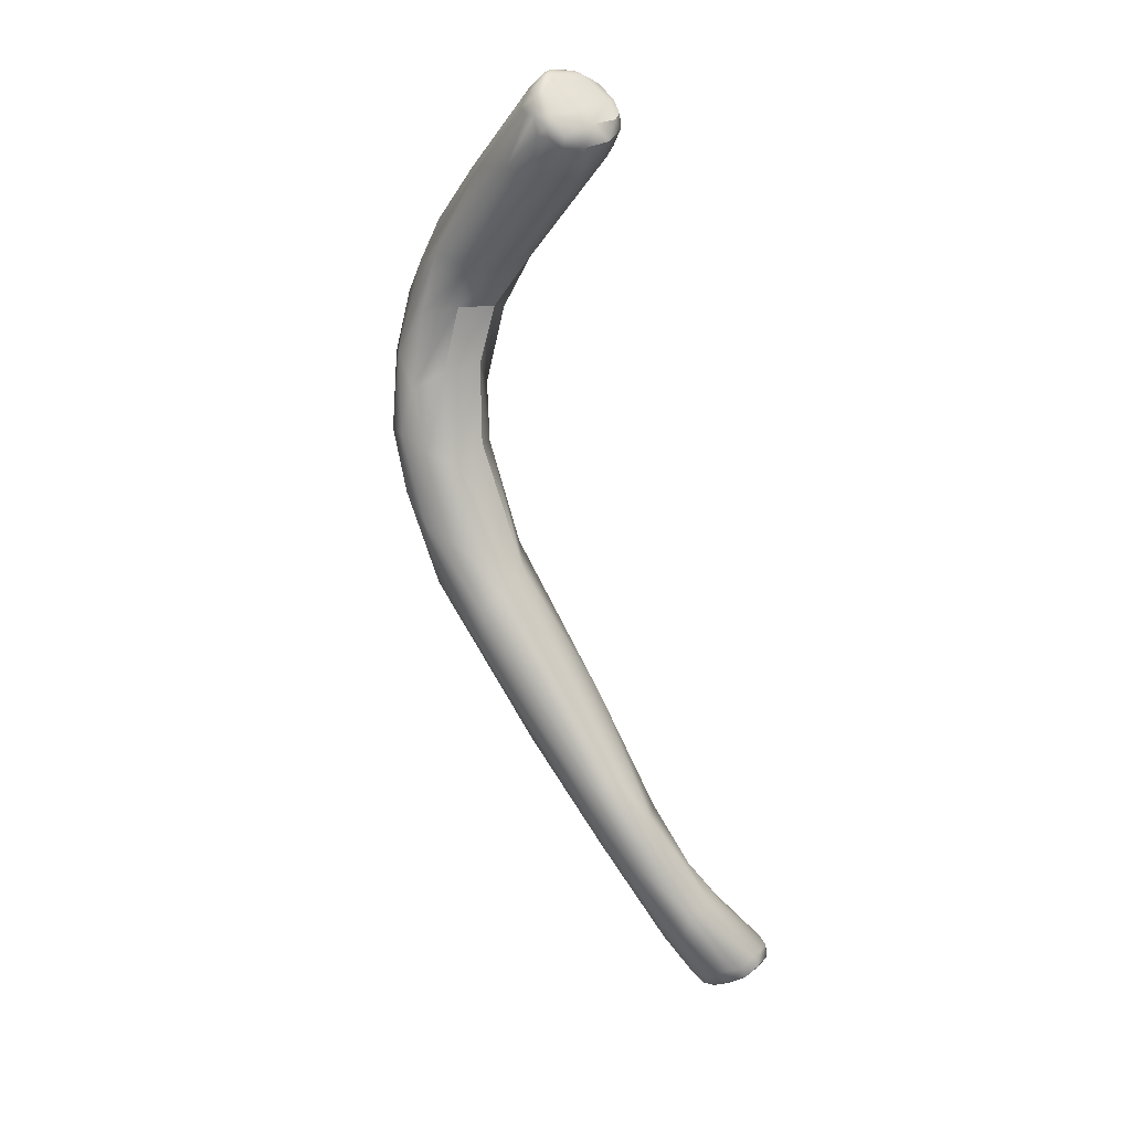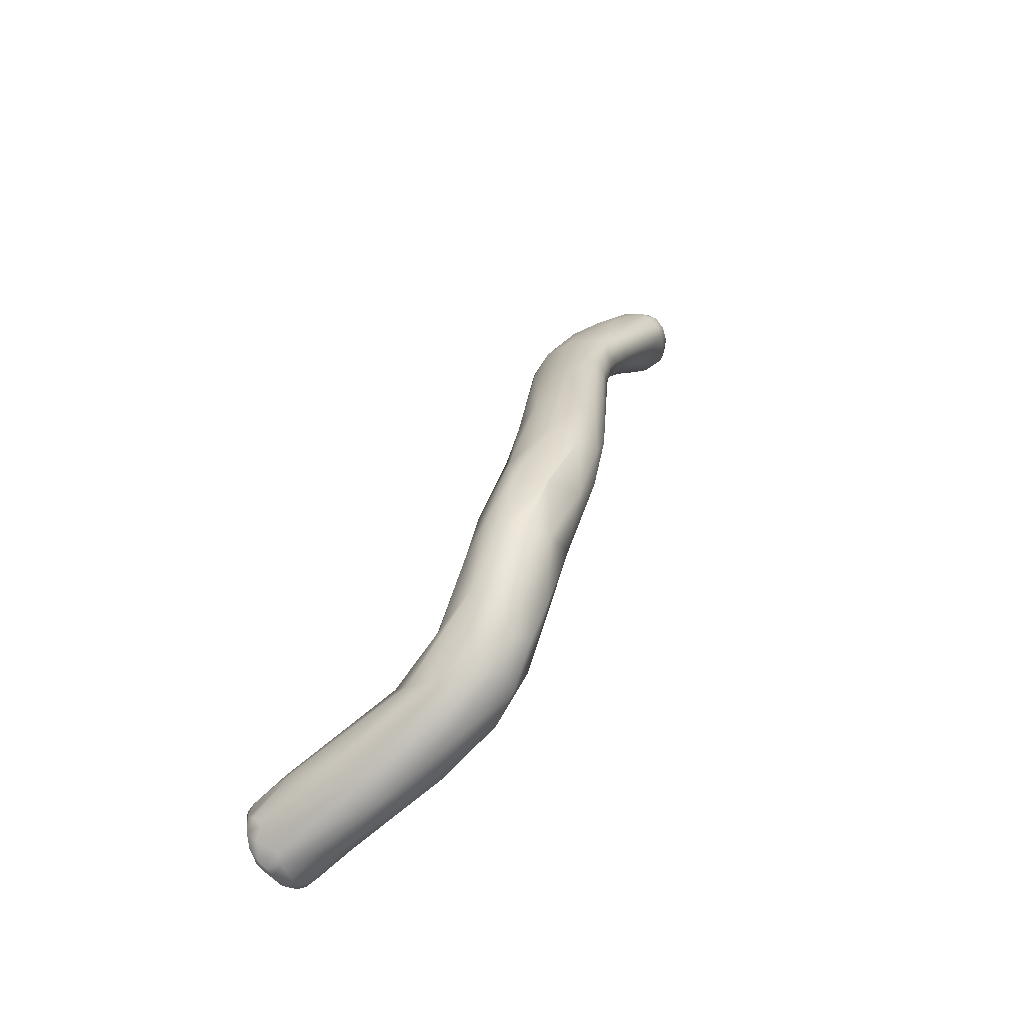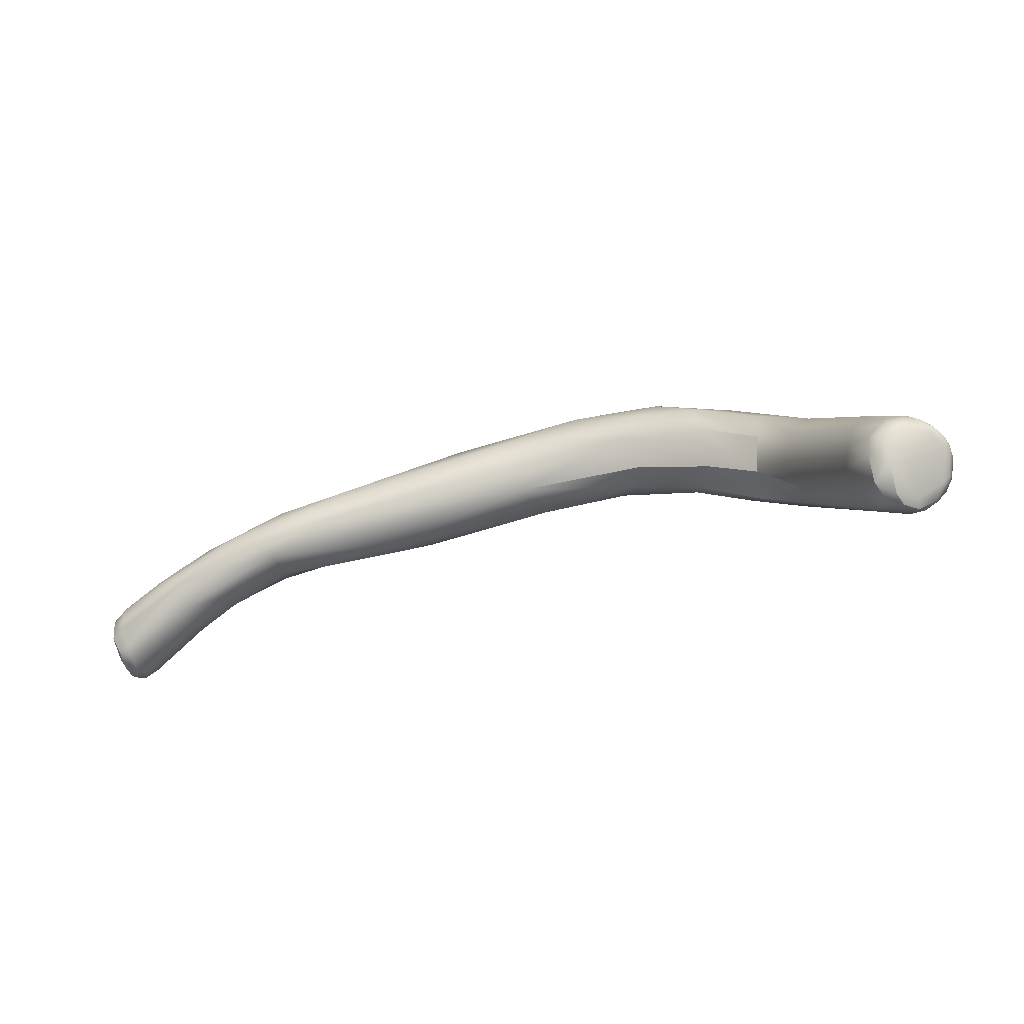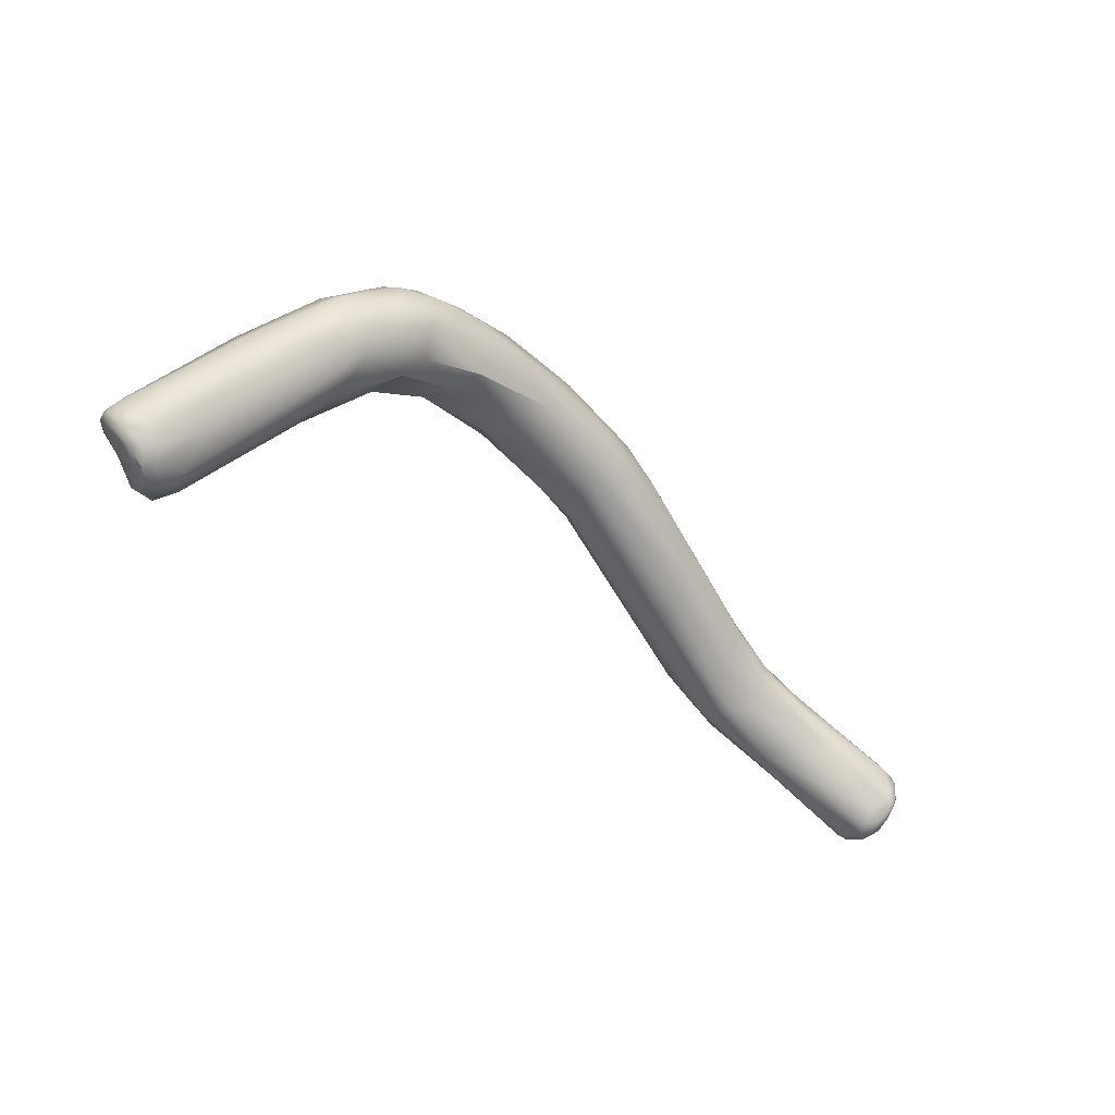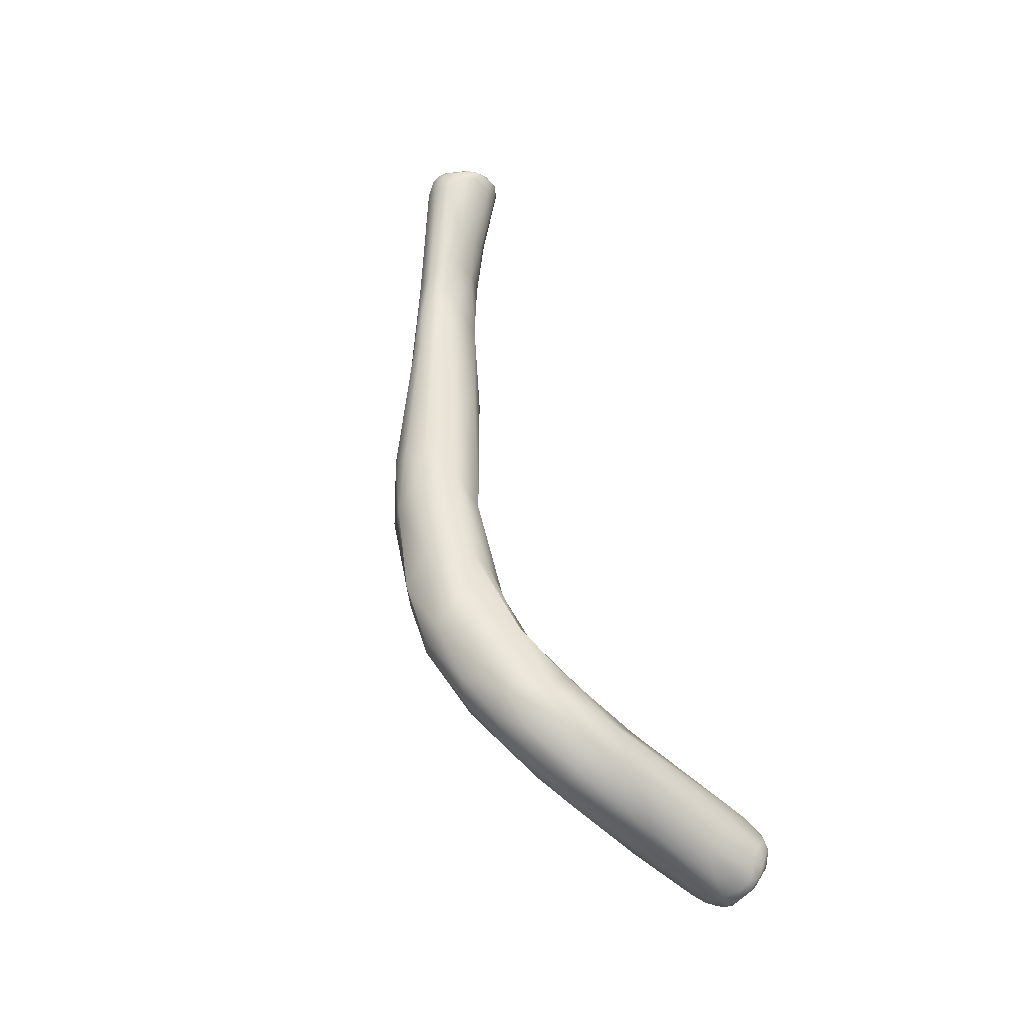
<metadata>
{"format":"obj","ext":"obj","renderer":"f3d","projection":"perspective","resolution":1024,"background":"white","views":[{"elev":-77.7,"azim":102.5,"up":"+Y"},{"elev":41.3,"azim":110.7,"up":"+Z"},{"elev":-36.6,"azim":19.1,"up":"+Z"},{"elev":-45.5,"azim":137.7,"up":"+Z"},{"elev":59.7,"azim":72.7,"up":"+Y"}]}
</metadata>
<code>
v -80.83 -102.9 1339
v -81.57 -101.5 1339
v -81.25 -100.7 1338
v -81.45 -105.5 1337
v -80.58 -105.5 1338
v -82.07 -102.4 1338
v -81.94 -103.5 1339
v -82.18 -103.2 1338
v -81.86 -104.5 1338
v -81.84 -102.8 1338
v -81.5 -104.7 1338
v -81.79 -104.3 1337
v -81.19 -104.1 1337
v -80.71 -104.4 1339
v -81.93 -101.4 1338
v -82.08 -101.6 1338
v -81.95 -102 1337
v -81.69 -100.9 1337
v -81.26 -101.5 1336
v -81.39 -100.8 1336
v -81.19 -101.1 1335
v -81.14 -100.6 1336
v -80.99 -106.2 1336
v -81.56 -105.4 1337
v -81.38 -105 1336
v -81.08 -105.5 1335
v -81.08 -106 1335
v -80.97 -105.3 1334
v -80.82 -104.8 1334
v -80.89 -104.7 1334
v -80.91 -102.1 1335
v -80.99 -101.9 1334
v -80.96 -101.5 1334
v -80.95 -102 1334
v -80.83 -103.1 1334
v -80.91 -102.9 1334
v -80.85 -102.6 1333
v -80.61 -102 1339
v -80.05 -100.9 1339
v -80.18 -106.3 1338
v -80.72 -103 1337
v -80.51 -104 1336
v -80.89 -100.2 1337
v -80.81 -100.3 1335
v -80.54 -102.6 1336
v -79.69 -100.3 1338
v -80.03 -100.2 1336
v -79.94 -106.7 1336
v -80.12 -106.5 1335
v -80.43 -103.3 1335
v -80.56 -105.6 1334
v -80.28 -103.7 1336
v -80.38 -104.3 1335
v -80.79 -100.6 1335
v -80.7 -101.6 1334
v -80.45 -100.5 1335
v -80.39 -100.7 1334
v -80.28 -102.7 1333
v -79.9 -100.5 1335
v -80 -101.7 1333
v -79.33 -102.8 1333
v -79.01 -101.7 1334
v -80.57 -104.1 1333
v -79.58 -105.8 1334
v -79.59 -104.9 1333
v -79.75 -103.6 1333
v -77.02 -104.4 1341
v -76.1 -105.9 1341
v -76.73 -106.7 1339
v -75.9 -107.3 1339
v -74.36 -107.5 1338
v -74.48 -102.6 1337
v -75.01 -101.4 1338
v -74.07 -106.3 1337
v -75.04 -104.8 1336
v -74.54 -103.9 1336
v -70.58 -103.1 1343
v -71.34 -101.8 1342
v -72.24 -106.9 1342
v -72.24 -101.5 1340
v -71.98 -102 1339
v -70.98 -105.5 1338
v -71.35 -103.4 1338
v -67.91 -105.7 1344
v -67.81 -102.2 1344
v -67.24 -101.6 1343
v -69.45 -101.9 1341
v -69.15 -101.7 1342
v -69.84 -107.9 1341
v -67.41 -108.1 1341
v -69.32 -102.8 1339
v -64.48 -102.2 1345
v -65.55 -107.2 1344
v -66.99 -101.7 1342
v -66.99 -102.4 1340
v -66.09 -107 1340
v -65.96 -104.6 1339
v -63.49 -101.2 1345
v -63.75 -100.9 1344
v -63.05 -107.6 1343
v -63.45 -101.6 1342
v -61.77 -107.2 1342
v -59.04 -103 1348
v -60.28 -106.5 1345
v -56.62 -102.6 1342
v -56.65 -101 1342
v -55.45 -98.51 1344
v -54.66 -98.97 1344
v -50.86 -103 1350
v -51.13 -99.23 1351
v -50.4 -97.66 1350
v -49.98 -96.74 1348
v -45.84 -99.91 1352
v -45.53 -97.43 1352
v -47 -96.35 1350
v -48.26 -103.6 1349
v -47.09 -103.5 1347
v -46.99 -96.56 1346
v -45.84 -101.7 1345
v -44.05 -95.58 1349
v -43.47 -102.9 1349
v -43.39 -102.5 1348
v -44.28 -98 1345
v -40.12 -95.52 1351
v -40.81 -101.5 1352
v -38.18 -100.2 1353
v -38.59 -97.55 1353
v -36.94 -102 1348
v -38.88 -95.81 1347
v -37.67 -96.84 1346
v -35.28 -102 1350
v -35.56 -94.81 1349
v -35.91 -98.24 1346
v -35.67 -100.3 1346
v -33.25 -98.91 1353
v -33.45 -97.36 1353
v -33.83 -95.65 1352
v -33.66 -100.7 1352
v -31.65 -95.97 1346
v -31.43 -97.69 1345
v -29.16 -95.76 1351
v -30.4 -101.2 1351
v -29.84 -94.35 1349
v -29.63 -101.6 1348
v -29.66 -99.99 1345
v -27.44 -99.36 1351
v -27.55 -97.28 1351
v -26.5 -94.4 1348
v -26.01 -94.51 1345
v -26.8 -96.13 1344
v -25.58 -100.7 1343
v -26 -97.68 1342
v -23.24 -97.66 1349
v -25.22 -95.7 1350
v -23.38 -95.23 1348
v -25 -101 1349
v -23.32 -94.63 1346
v -25 -101.9 1346
v -22.14 -103.5 1344
v -22.38 -96.86 1341
v -22.86 -103.1 1341
v -22.56 -100.1 1340
v -22.55 -96.23 1348
v -20.98 -99.58 1348
v -20.71 -101.9 1346
v -21.8 -95.41 1344
v -21.52 -103.1 1338
v -19.02 -98.63 1346
v -18.33 -100.7 1346
v -19.54 -96.78 1345
v -18.25 -98.12 1341
v -16.43 -110.2 1338
v -17.5 -109.5 1335
v -17.07 -110.4 1336
v -16.45 -109.1 1332
v -15.16 -102.7 1342
v -15.24 -106.2 1342
v -14.88 -101.4 1341
v -15.62 -109.1 1340
v -13.81 -103.8 1335
v -15.27 -111.9 1335
v -14.45 -112.2 1335
v -14.3 -112 1336
v -13.99 -111.6 1337
v -13.52 -112.1 1336
v -15.23 -104.5 1334
v -15.53 -111.7 1334
v -15.45 -110.6 1332
v -14.07 -111.3 1333
v -14.08 -109.8 1331
v -15.66 -106.9 1332
v -15.76 -108 1332
v -14.81 -109.2 1331
v -14.43 -108.4 1331
v -13.74 -108.8 1331
v -13.53 -107.1 1331
v -12.37 -110.9 1337
v -11.78 -109.9 1338
v -11.4 -105.7 1336
v -12.78 -104.1 1336
v -12.8 -111.8 1336
v -12.63 -111.5 1337
v -11.49 -111.1 1337
v -10.84 -110.6 1336
v -10.87 -109.9 1337
v -10.55 -110.4 1336
v -11.57 -105.9 1333
v -10.63 -106.6 1333
v -10.77 -108.1 1333
v -10.7 -106.9 1333
v -12.9 -110.5 1333
v -12.85 -106.1 1332
v -12.79 -107.7 1331
v -12.68 -108.4 1331
v -12.42 -106.9 1331
v -11.48 -106.6 1332
v -11.41 -107.3 1332
v -10.5 -108.1 1337
v -10.21 -107.7 1336
v -9.983 -109.4 1336
v -9.809 -108.8 1335
v -9.998 -109.6 1335
v -9.772 -108.9 1335
v -10.2 -109.4 1335
v -9.747 -108.2 1335
v -10.27 -107.9 1333
v -10.22 -107 1334
v -10.09 -107.3 1334
v -82.18 -103.2 1338
v -81.08 -106 1335
v -81.08 -106 1335
v -81.08 -106 1335
v -80.97 -105.3 1334
v -80.89 -104.7 1334
v -80.56 -105.6 1334
v -38.59 -97.55 1353
v -35.67 -100.3 1346
v -31.65 -95.97 1346
v -29.66 -99.99 1345
v -25.58 -100.7 1343
v -25.58 -100.7 1343
v -26 -97.68 1342
v -25 -101.9 1346
v -15.45 -110.6 1332
v -14.08 -109.8 1331
v -13.74 -108.8 1331
v -12.79 -107.7 1331
g grp1
f 14 1 7
f 6 7 1
f 6 1 38
f 38 2 6
f 1 14 67
f 6 2 15
f 15 2 3
f 39 2 38
f 39 3 2
f 3 39 46
f 11 9 4
f 9 24 4
f 4 40 5
f 11 4 5
f 5 14 11
f 40 69 5
f 6 8 7
f 6 16 8
f 229 16 17
f 10 229 17
f 11 7 9
f 7 8 9
f 9 229 12
f 14 7 11
f 41 10 17
f 10 12 229
f 9 12 24
f 12 25 24
f 10 13 12
f 13 10 41
f 12 13 25
f 25 13 42
f 42 13 41
f 6 15 16
f 15 18 16
f 16 18 20
f 16 20 17
f 18 22 20
f 3 18 15
f 3 43 18
f 22 18 43
f 41 17 19
f 19 17 20
f 21 19 20
f 46 43 3
f 22 43 44
f 45 41 19
f 21 20 22
f 45 19 31
f 19 21 31
f 44 54 22
f 33 21 22
f 22 54 33
f 24 23 4
f 27 23 24
f 49 23 230
f 25 26 24
f 24 26 231
f 26 28 231
f 51 49 230
f 235 232 233
f 25 42 26
f 53 26 42
f 28 26 53
f 53 29 28
f 233 30 235
f 28 29 234
f 21 32 31
f 54 55 33
f 21 33 32
f 32 33 34
f 33 55 34
f 31 32 35
f 53 35 234
f 35 36 234
f 35 32 36
f 32 34 36
f 34 37 36
f 55 37 34
f 37 63 36
f 36 63 30
f 235 30 63
f 68 67 14
f 1 77 38
f 14 5 68
f 68 5 69
f 69 40 70
f 41 52 42
f 41 45 52
f 44 43 47
f 47 56 44
f 54 44 56
f 46 47 43
f 47 59 56
f 23 40 4
f 23 48 40
f 23 49 48
f 40 48 70
f 71 48 49
f 71 49 64
f 71 70 48
f 53 50 35
f 53 234 29
f 64 49 51
f 45 50 52
f 42 52 53
f 53 52 50
f 74 71 64
f 56 57 54
f 57 55 54
f 50 31 35
f 45 31 50
f 37 55 58
f 59 57 56
f 57 60 55
f 60 58 55
f 62 57 59
f 62 60 57
f 62 61 60
f 61 58 60
f 66 61 75
f 58 61 66
f 73 62 59
f 62 76 61
f 76 62 72
f 61 76 75
f 65 64 51
f 51 63 65
f 65 63 66
f 74 64 65
f 65 66 75
f 65 75 74
f 37 58 63
f 63 58 66
f 1 67 77
f 39 38 77
f 78 46 39
f 71 89 70
f 79 68 69
f 70 89 69
f 89 79 69
f 73 59 47
f 68 79 84
f 67 84 77
f 84 67 68
f 77 78 39
f 80 46 78
f 80 73 46
f 80 81 73
f 46 73 47
f 73 72 62
f 83 76 72
f 81 72 73
f 81 83 72
f 75 82 74
f 75 76 82
f 82 76 83
f 78 77 85
f 81 80 87
f 87 91 81
f 80 78 88
f 88 87 80
f 89 71 90
f 74 82 96
f 91 83 81
f 92 85 77
f 88 78 85
f 86 88 85
f 94 88 86
f 93 79 89
f 84 79 93
f 100 93 89
f 95 91 87
f 88 94 87
f 94 95 87
f 90 100 89
f 96 71 74
f 83 97 82
f 96 82 97
f 83 91 97
f 99 94 86
f 98 86 85
f 86 98 99
f 99 101 94
f 101 95 94
f 95 101 97
f 96 90 71
f 102 90 96
f 119 102 96
f 95 97 91
f 103 77 84
f 92 77 103
f 98 85 92
f 104 93 100
f 90 102 100
f 119 96 105
f 105 96 97
f 101 106 97
f 99 98 112
f 104 109 93
f 109 84 93
f 107 101 99
f 108 106 101
f 108 101 107
f 105 97 106
f 116 109 104
f 100 116 104
f 108 123 106
f 118 108 107
f 118 123 108
f 123 105 106
f 103 110 92
f 84 109 103
f 111 98 92
f 98 111 112
f 110 111 92
f 117 116 100
f 112 107 99
f 118 107 112
f 117 102 119
f 102 117 100
f 113 110 103
f 110 113 114
f 114 111 110
f 115 112 111
f 114 115 111
f 124 115 114
f 113 103 109
f 120 112 115
f 121 116 117
f 125 116 121
f 122 121 117
f 120 118 112
f 123 119 105
f 113 125 126
f 125 109 116
f 125 113 109
f 132 118 120
f 122 117 119
f 123 118 130
f 124 120 115
f 128 121 122
f 122 119 128
f 119 134 128
f 133 123 130
f 133 119 123
f 130 118 129
f 126 127 113
f 138 126 125
f 135 127 126
f 126 138 135
f 113 127 114
f 236 124 114
f 120 124 132
f 129 118 132
f 139 129 132
f 131 121 128
f 237 119 133
f 130 129 238
f 146 135 138
f 137 124 236
f 132 124 137
f 138 125 131
f 131 125 121
f 142 138 131
f 130 238 133
f 127 135 136
f 138 142 146
f 135 147 136
f 136 147 141
f 136 137 236
f 136 141 137
f 143 132 137
f 137 141 143
f 132 143 149
f 144 131 128
f 140 133 238
f 238 150 140
f 237 133 145
f 128 134 239
f 145 133 140
f 144 128 239
f 146 147 135
f 148 143 141
f 148 149 143
f 142 131 144
f 149 150 139
f 149 139 132
f 158 144 151
f 151 144 239
f 140 240 145
f 240 140 152
f 147 154 141
f 146 153 147
f 153 154 147
f 154 148 141
f 142 144 243
f 156 142 243
f 140 150 242
f 152 162 240
f 155 157 148
f 154 155 148
f 163 154 153
f 163 155 154
f 146 142 156
f 146 156 165
f 165 156 159
f 146 165 164
f 164 153 146
f 157 149 148
f 170 157 155
f 159 156 243
f 165 159 179
f 161 159 243
f 241 161 243
f 150 149 160
f 162 242 150
f 167 240 162
f 162 150 160
f 163 153 168
f 153 164 168
f 164 169 168
f 163 170 155
f 168 170 163
f 171 160 166
f 166 160 149
f 170 166 157
f 166 149 157
f 171 186 160
f 161 241 167
f 161 174 159
f 176 168 169
f 178 168 176
f 166 170 171
f 170 168 178
f 170 178 171
f 177 164 165
f 164 177 169
f 171 180 186
f 178 200 171
f 200 180 171
f 174 172 159
f 172 179 159
f 167 173 161
f 174 181 172
f 173 174 161
f 175 173 167
f 162 175 167
f 162 160 191
f 191 160 186
f 187 174 173
f 173 175 188
f 188 175 193
f 176 169 177
f 179 177 165
f 178 176 218
f 178 199 200
f 183 172 181
f 184 172 183
f 179 172 184
f 179 197 177
f 197 179 202
f 202 179 184
f 180 212 186
f 187 181 174
f 181 182 183
f 181 187 182
f 185 184 183
f 185 183 182
f 185 202 184
f 201 185 182
f 189 182 187
f 182 189 201
f 188 187 173
f 193 190 244
f 193 175 192
f 187 244 189
f 189 244 190
f 189 214 211
f 189 245 214
f 162 192 175
f 162 191 192
f 193 192 194
f 192 191 194
f 190 193 195
f 193 194 195
f 191 186 196
f 213 194 196
f 196 194 191
f 195 194 213
f 178 218 219
f 178 219 199
f 177 197 198
f 203 198 197
f 177 198 176
f 198 203 205
f 198 205 176
f 218 176 205
f 185 201 202
f 204 201 211
f 201 189 211
f 204 203 201
f 201 203 202
f 203 197 202
f 206 205 203
f 204 206 203
f 224 204 211
f 214 224 211
f 207 216 212
f 200 207 180
f 207 210 216
f 217 216 210
f 200 208 207
f 210 208 228
f 207 208 210
f 217 210 226
f 180 207 212
f 196 186 212
f 214 245 246
f 214 246 247
f 196 212 215
f 215 213 196
f 216 215 212
f 217 213 215
f 216 217 215
f 214 217 209
f 217 214 247
f 226 209 217
f 219 218 221
f 219 227 199
f 220 218 205
f 205 206 220
f 204 224 222
f 224 214 209
f 226 224 209
f 218 220 221
f 219 221 225
f 219 225 227
f 222 220 206
f 204 222 206
f 220 222 223
f 220 223 221
f 225 221 223
f 222 224 223
f 223 226 225
f 223 224 226
f 226 228 225
f 199 227 200
f 200 227 208
f 208 227 228
f 226 210 228
f 225 228 227

</code>
